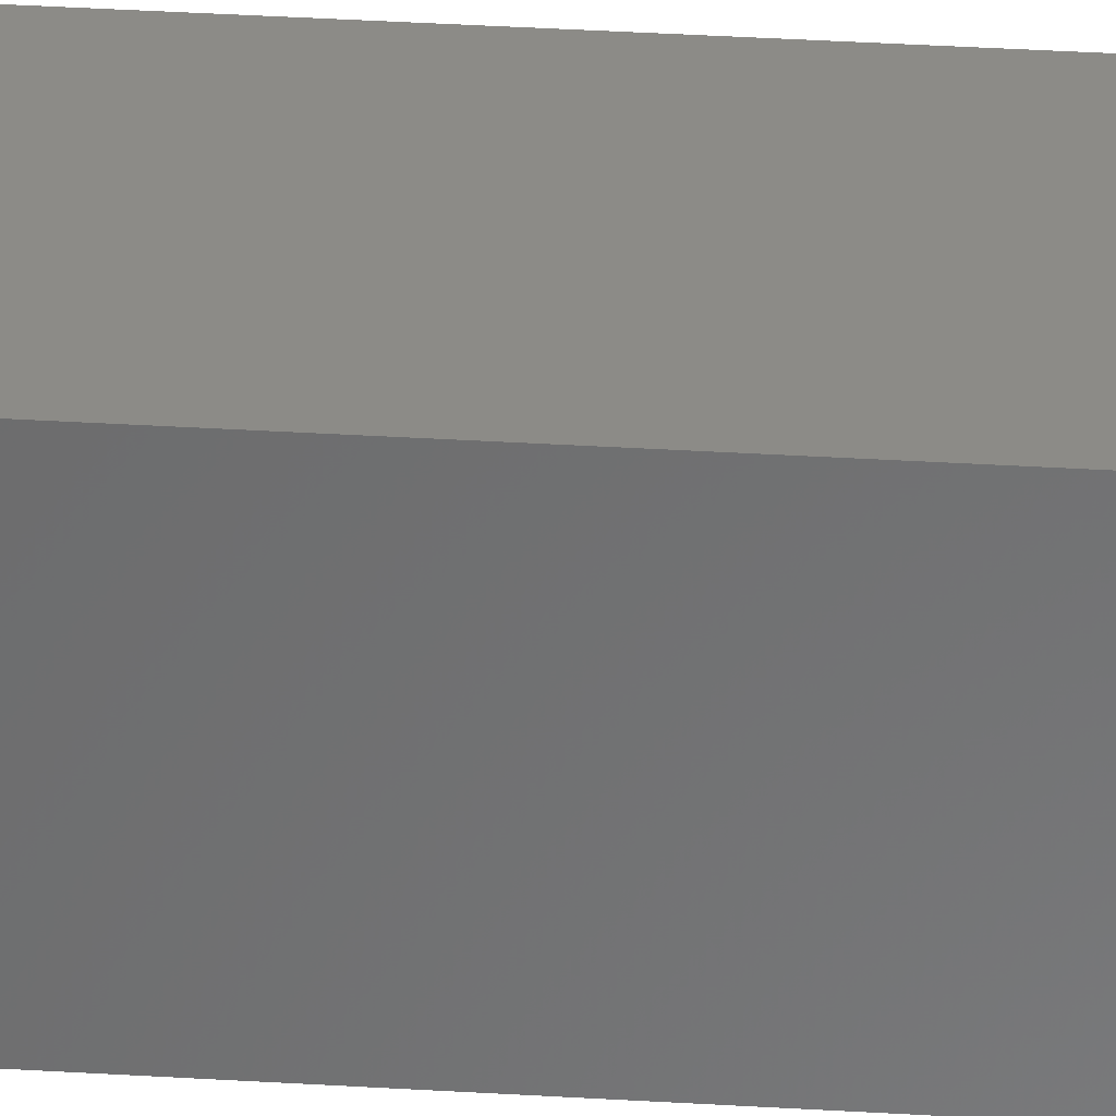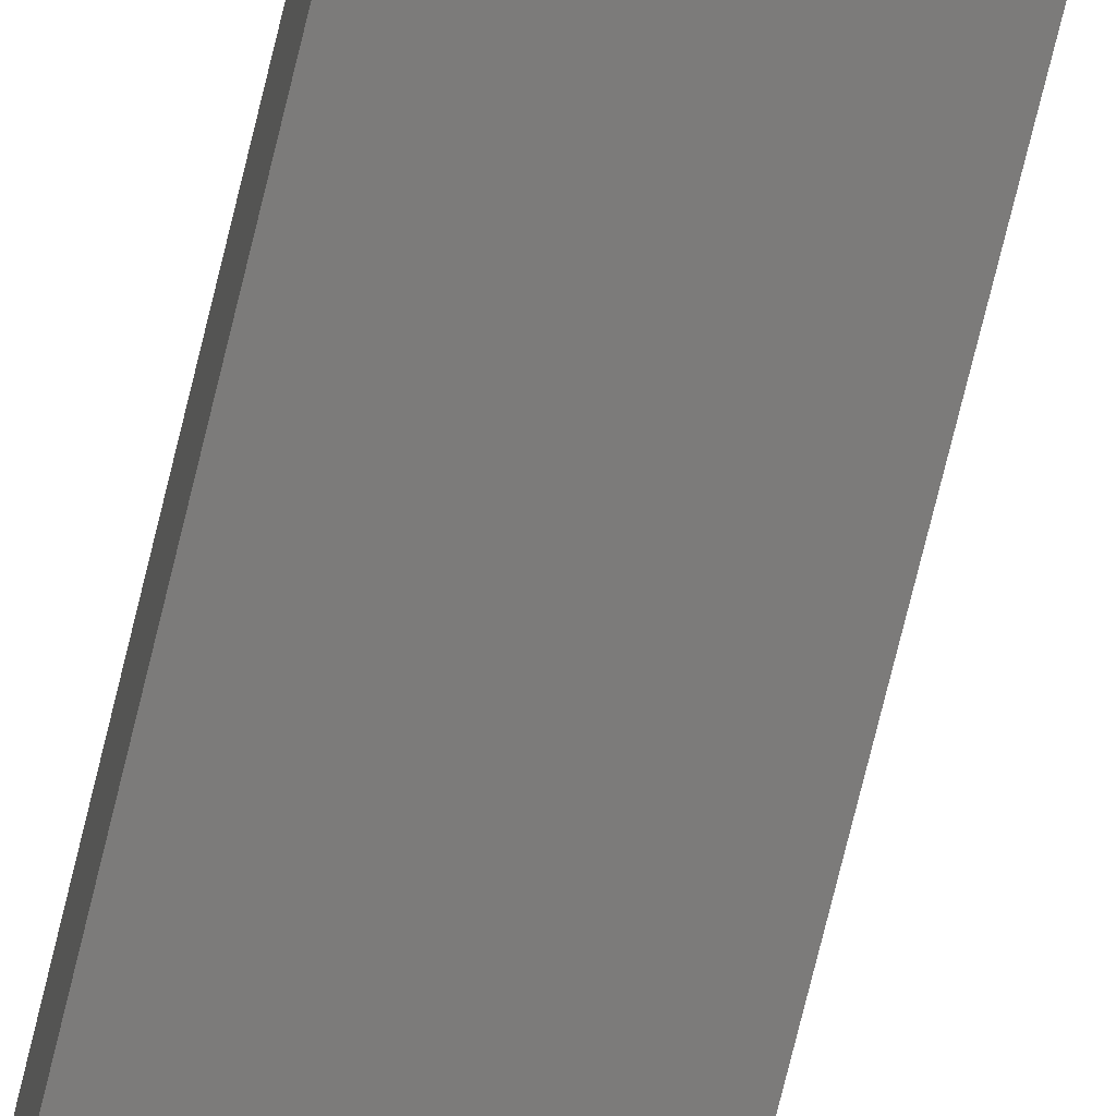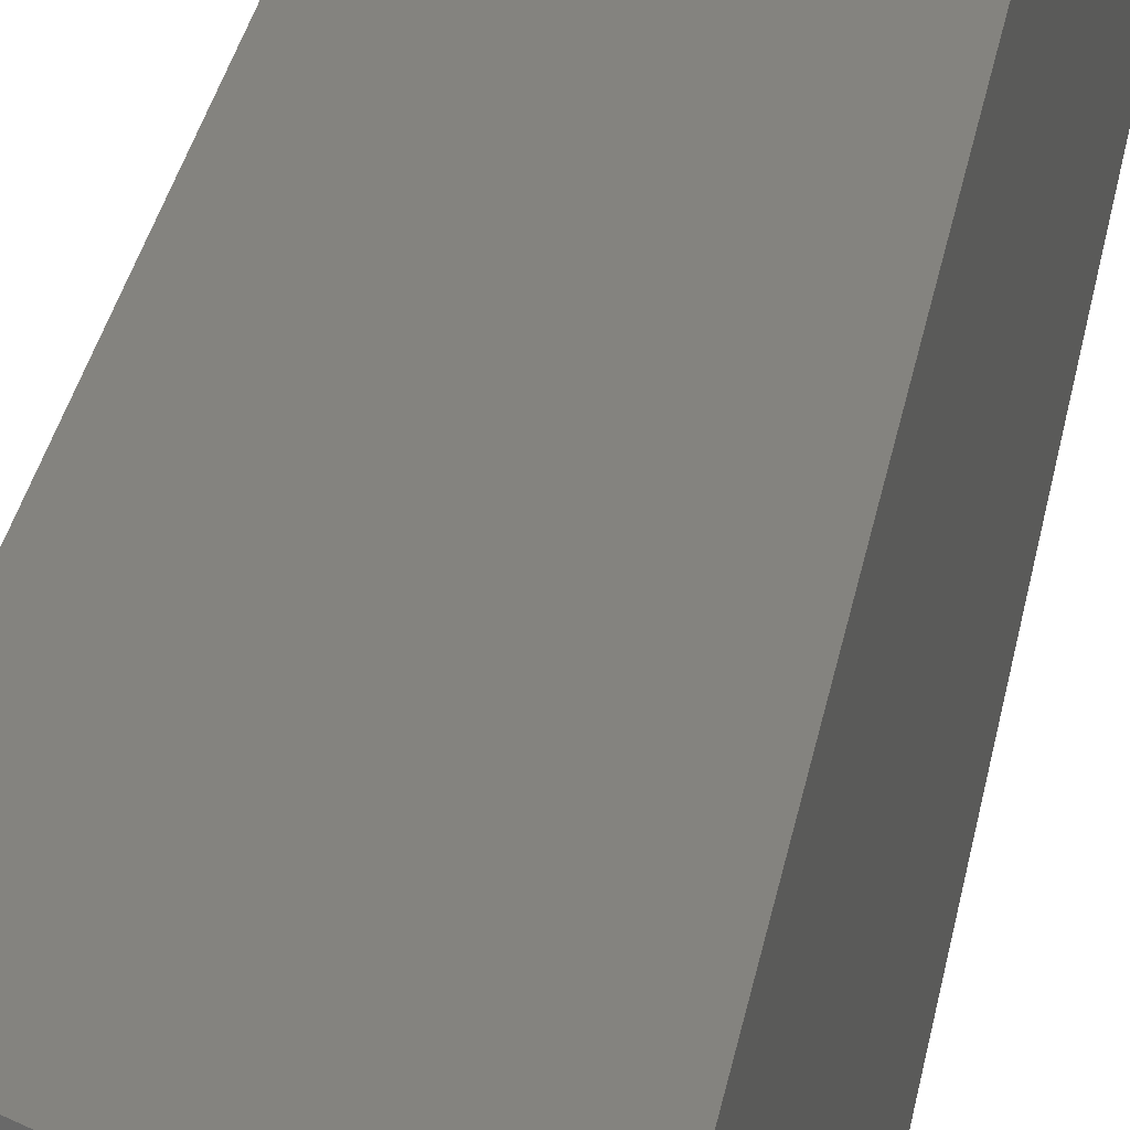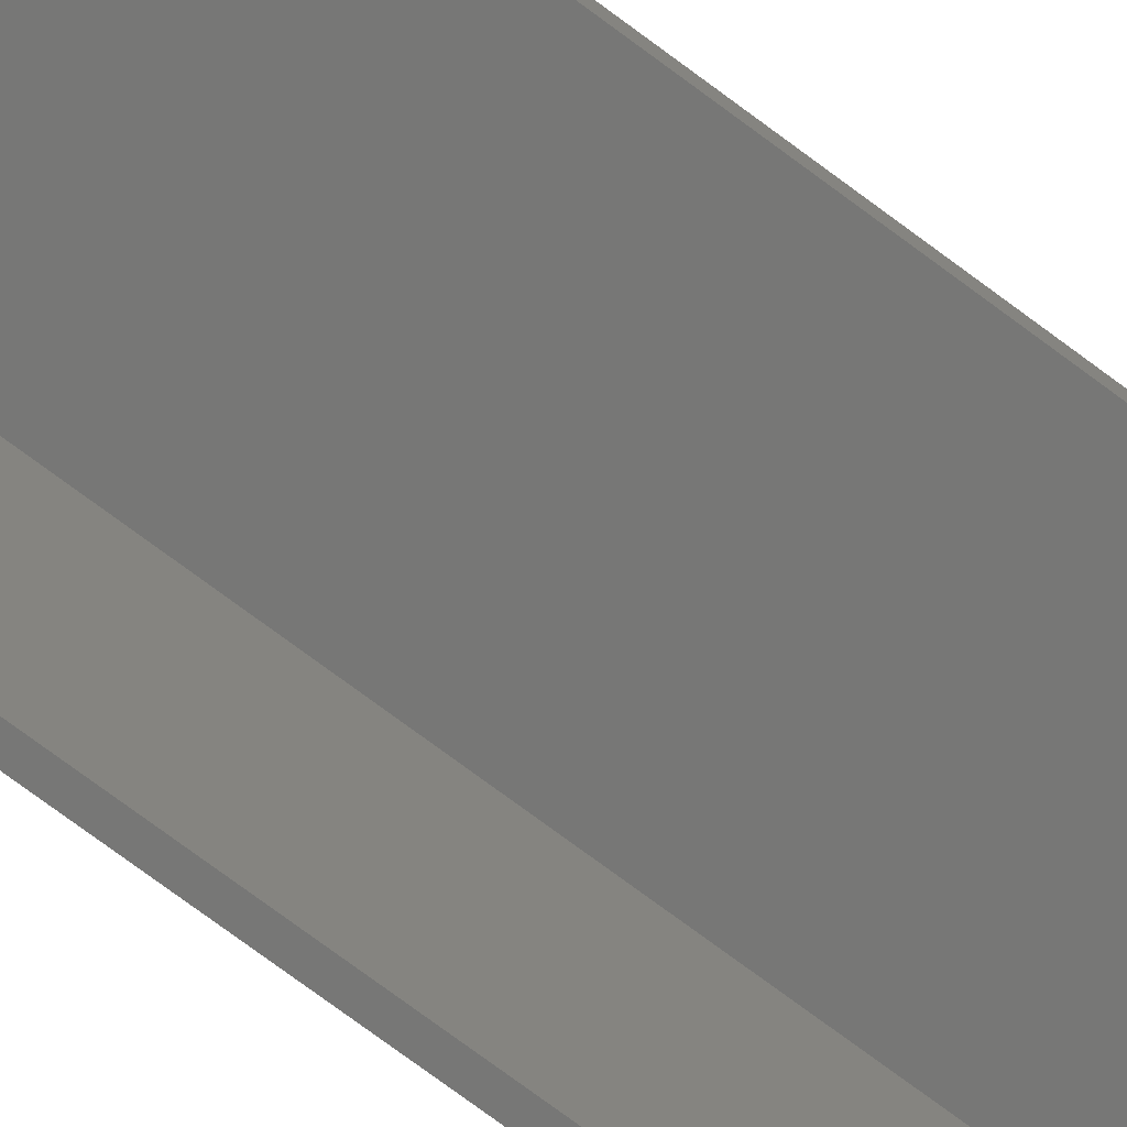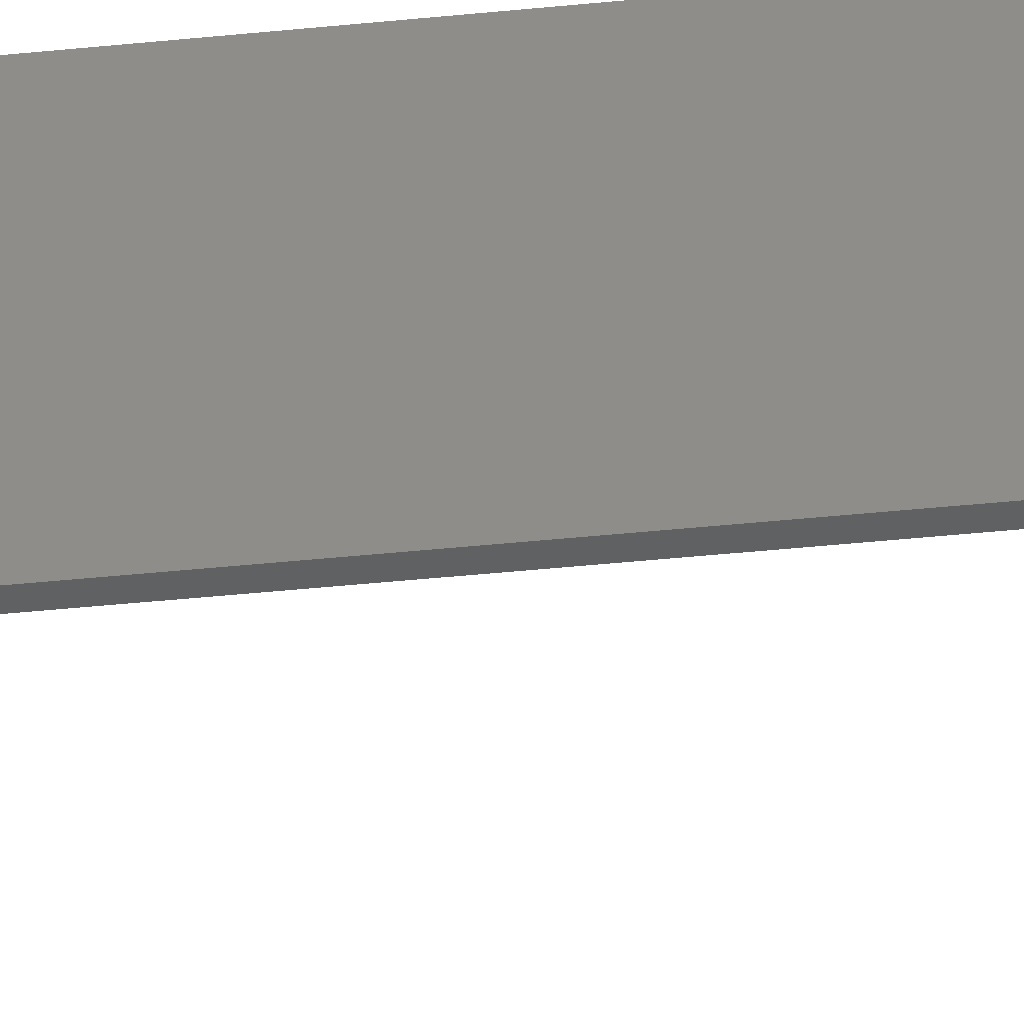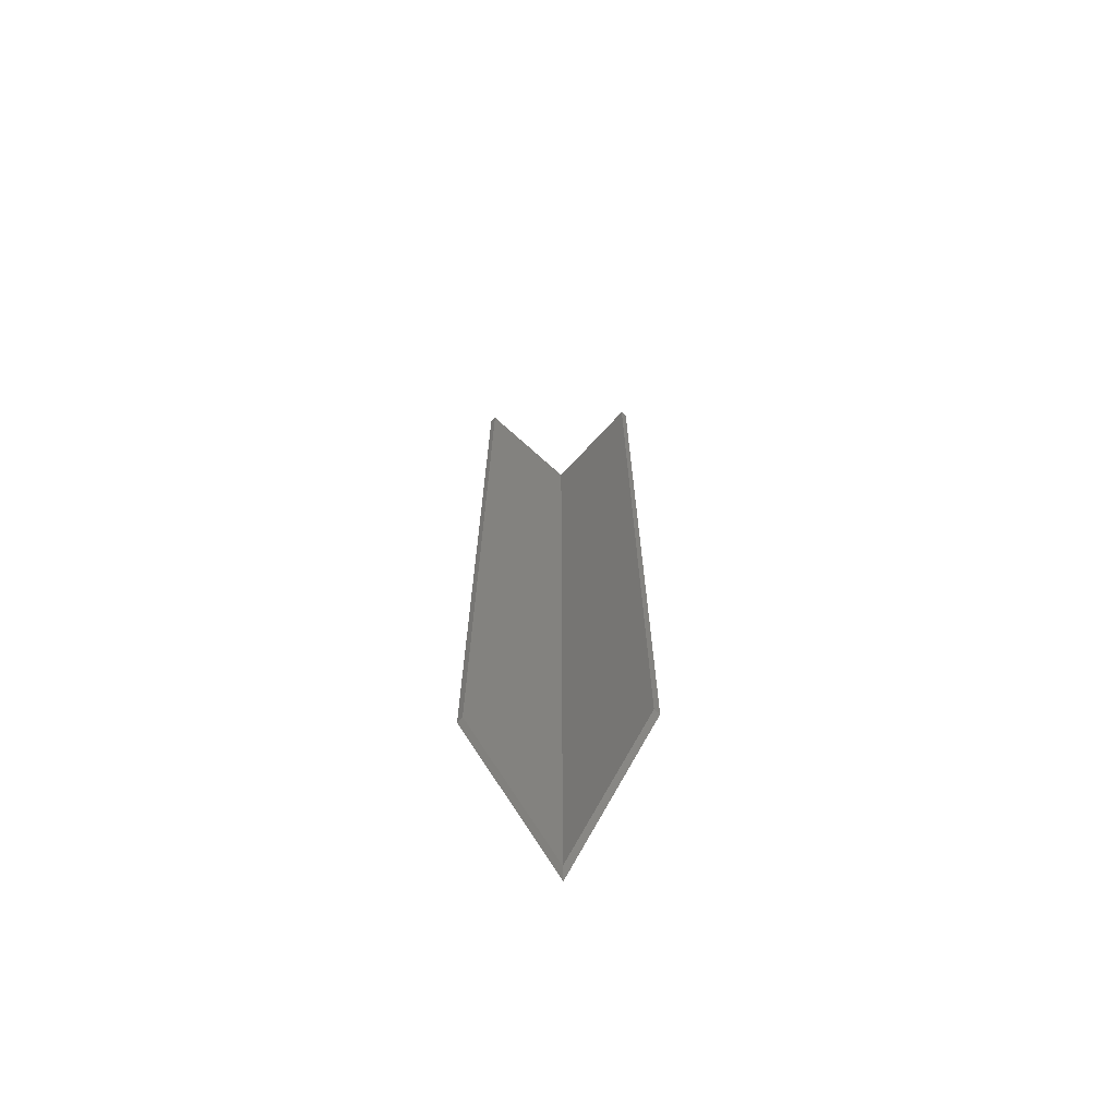
<metadata>
{"format":"stl","ext":"stl","renderer":"f3d","projection":"perspective","resolution":1024,"background":"white","views":[{"elev":33.4,"azim":94.9,"up":"+Z"},{"elev":-74.8,"azim":166.3,"up":"+Z"},{"elev":18.0,"azim":5.9,"up":"+Z"},{"elev":-69.4,"azim":-127.5,"up":"+Z"},{"elev":-41.4,"azim":97.2,"up":"+Z"},{"elev":-69.1,"azim":-132.4,"up":"+Y"}]}
</metadata>
<code>
# stl→obj: 12 verts, 20 faces
v 123 -123 140
v 140 0 140
v 123 0 140
v 140 -140 140
v 140 -123 123
v 140 0 123
v 123 -123 139
v 139 0 139
v 139 -139 139
v 123 0 139
v 139 -123 123
v 139 0 123
f 1 2 3
f 2 1 4
f 2 5 6
f 5 2 4
f 7 8 9
f 8 7 10
f 11 8 12
f 8 11 9
f 7 3 10
f 3 7 1
f 11 6 5
f 6 11 12
f 9 1 7
f 1 9 4
f 5 9 11
f 9 5 4
f 2 8 3
f 6 8 2
f 8 6 12
f 3 8 10

</code>
